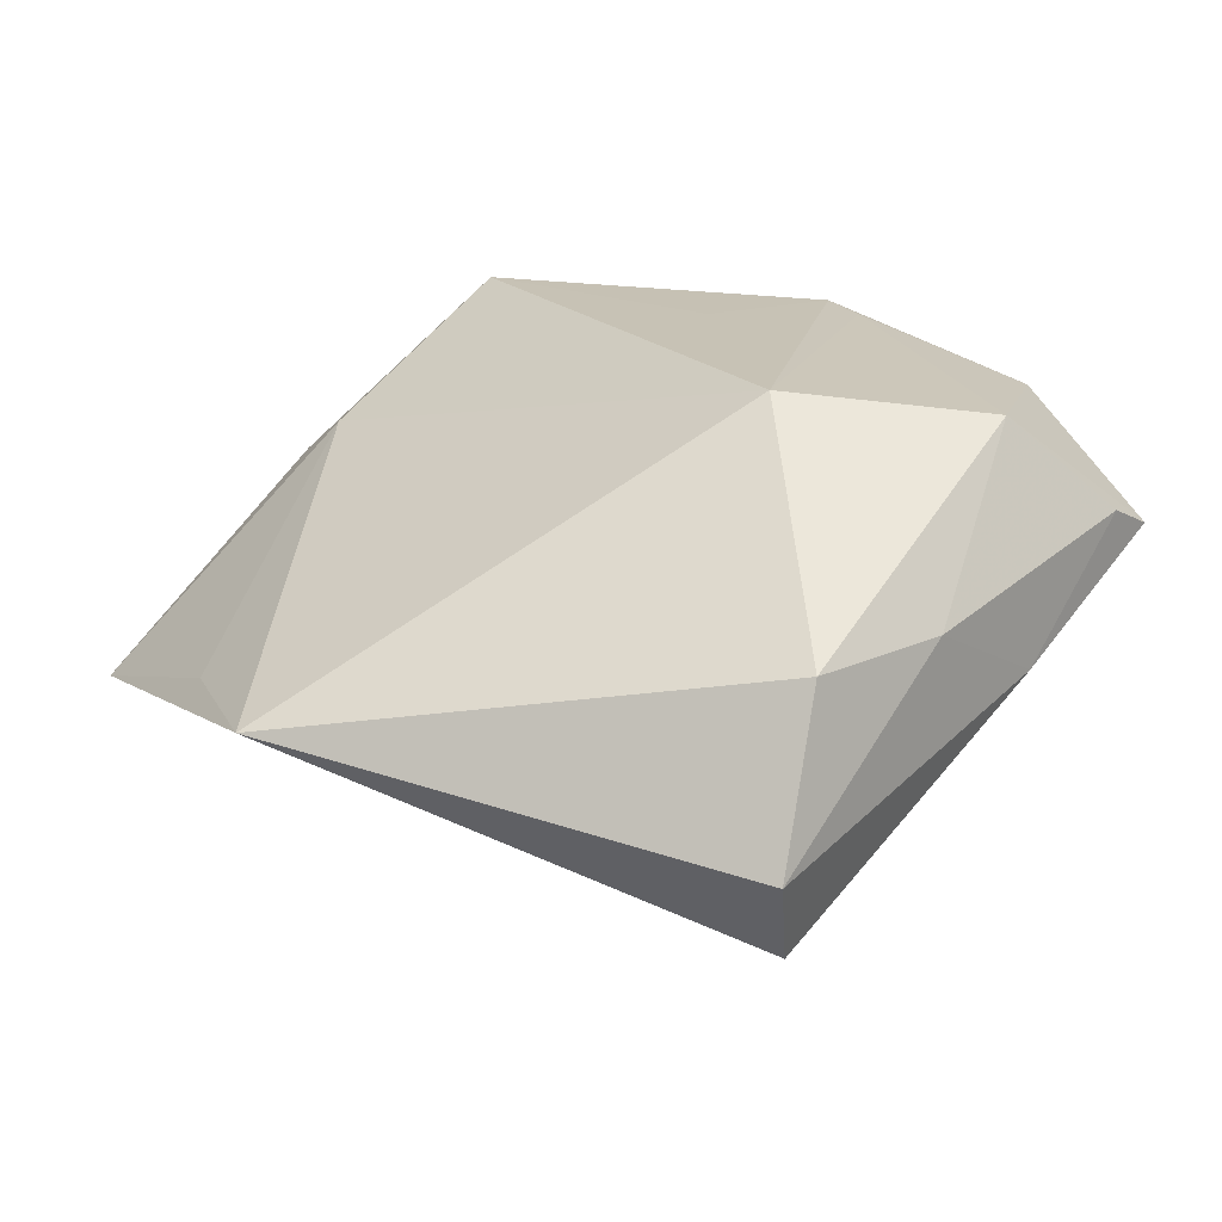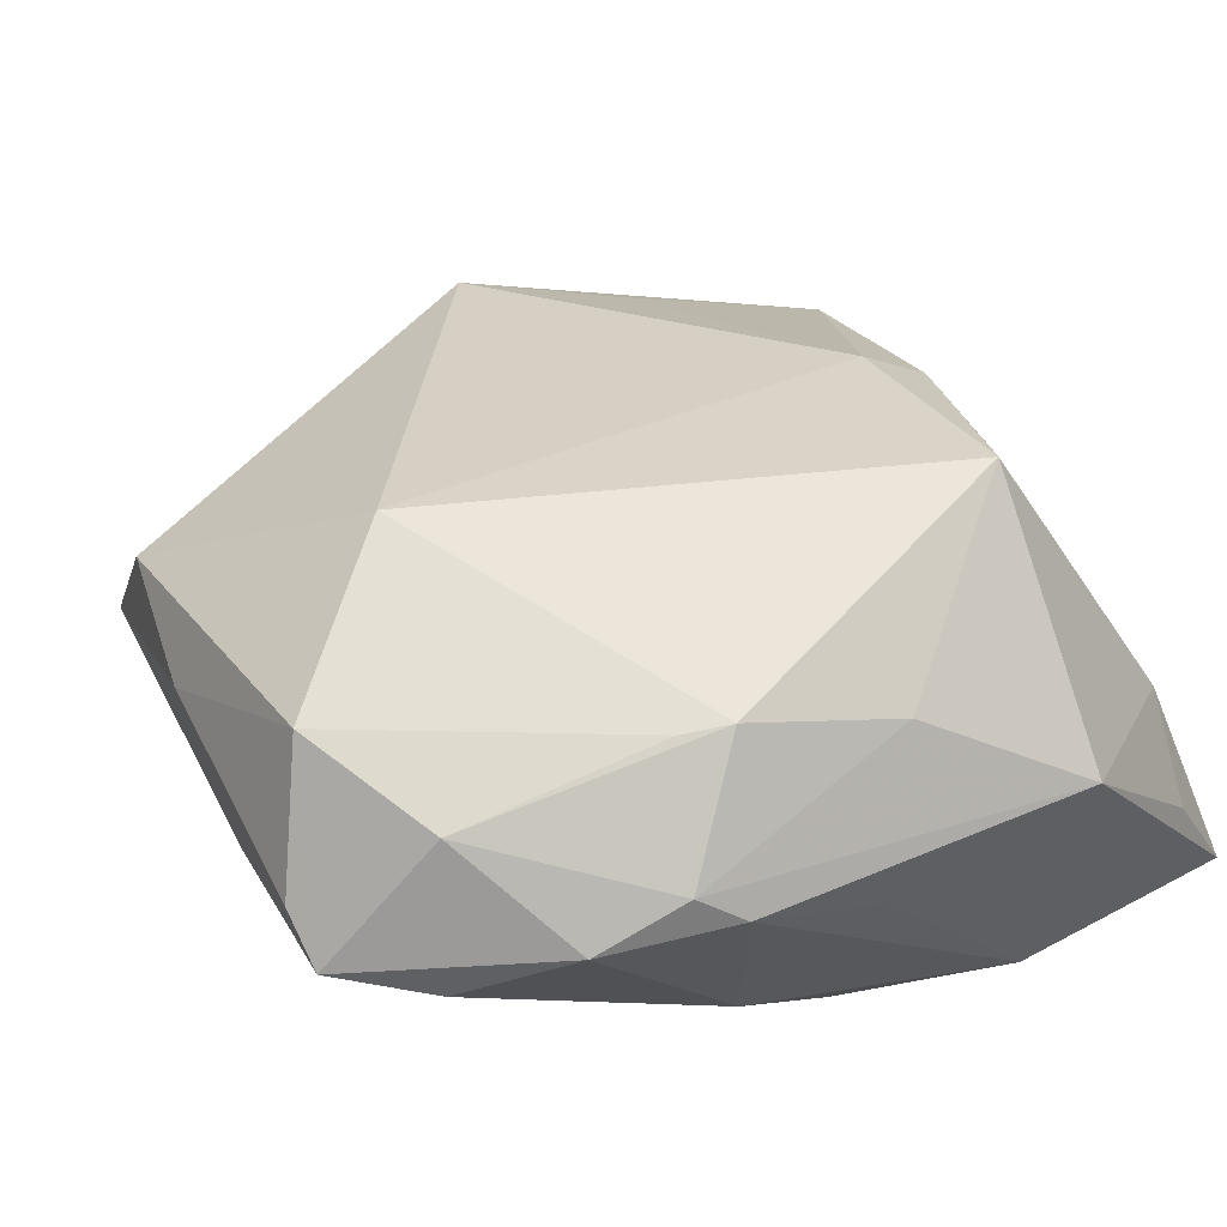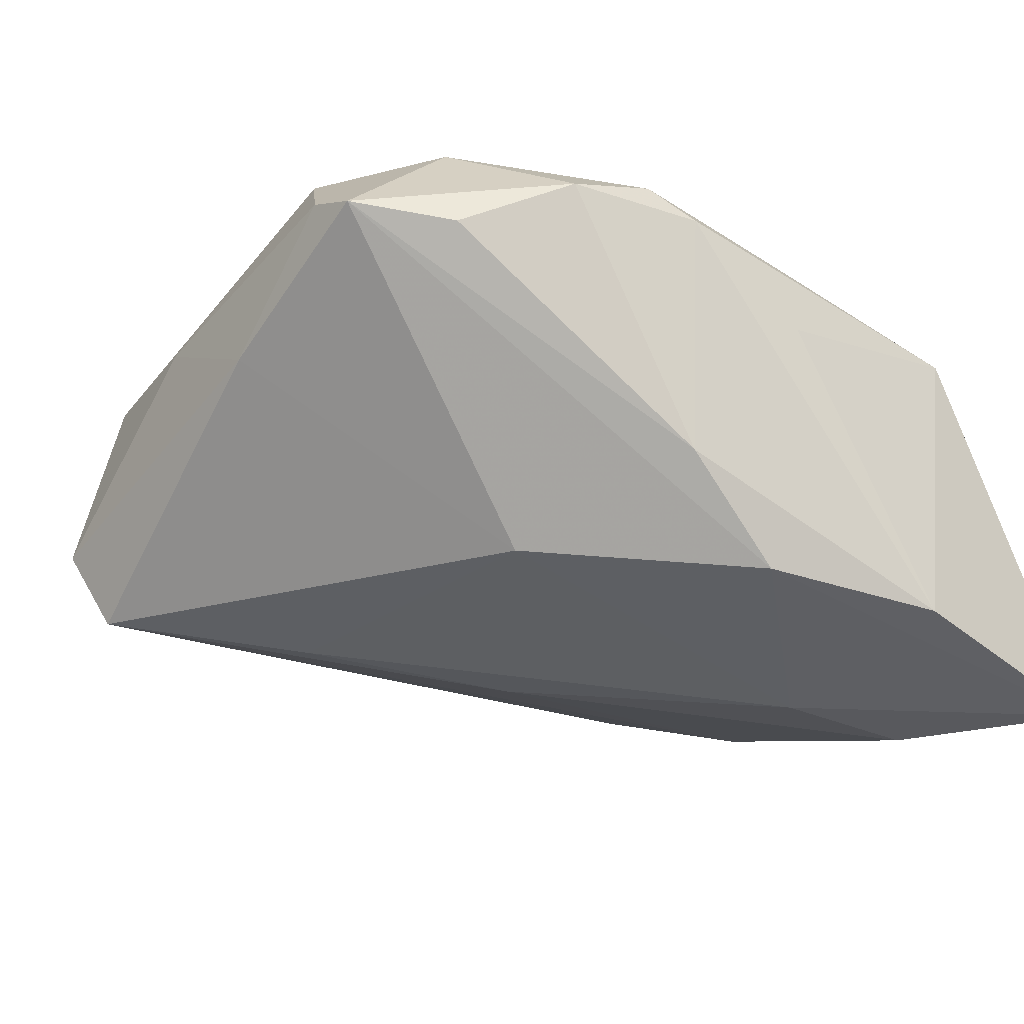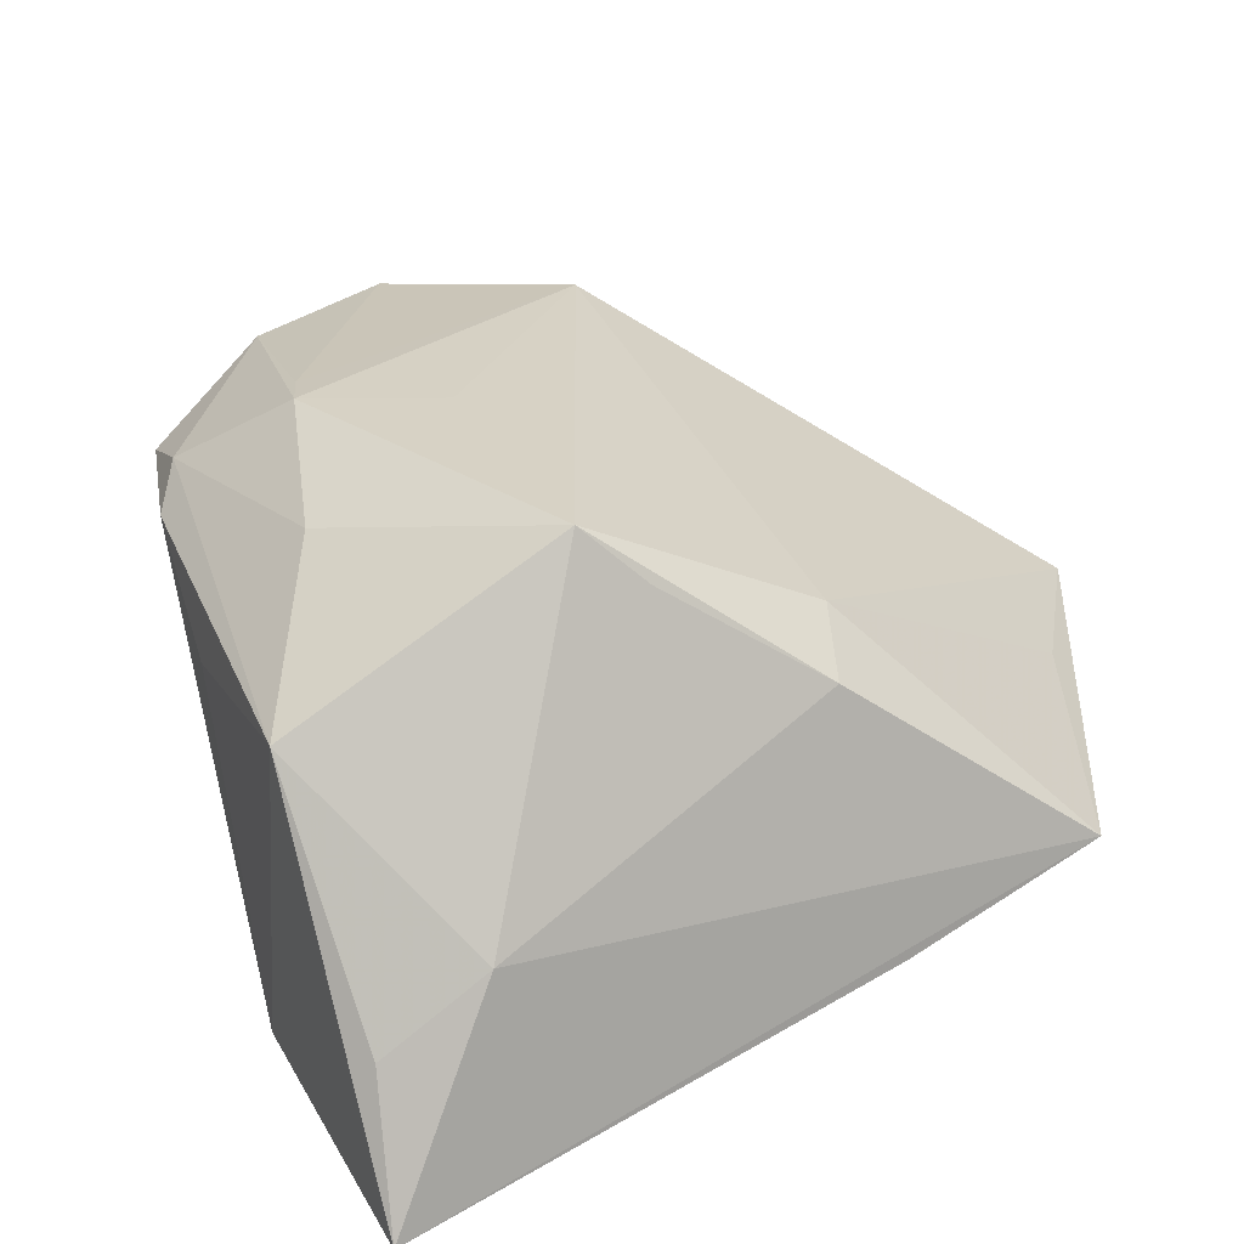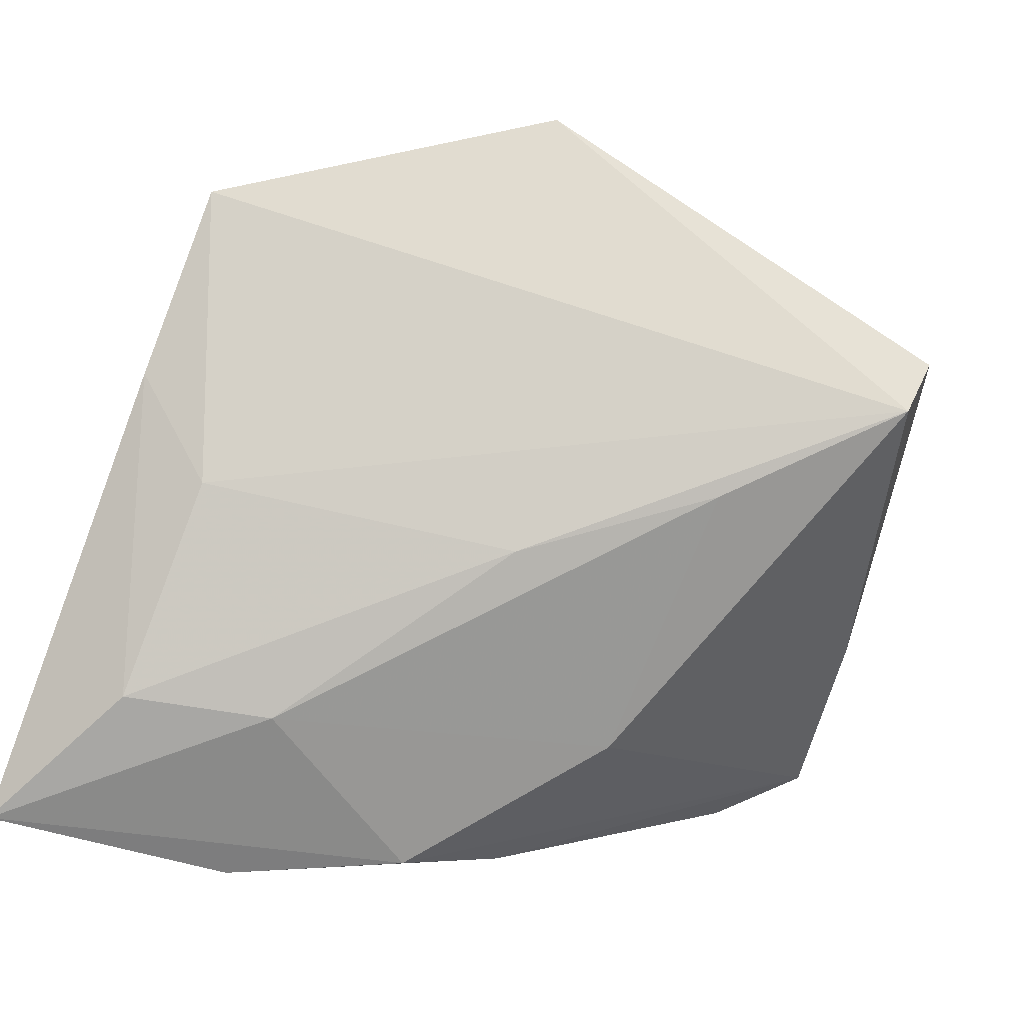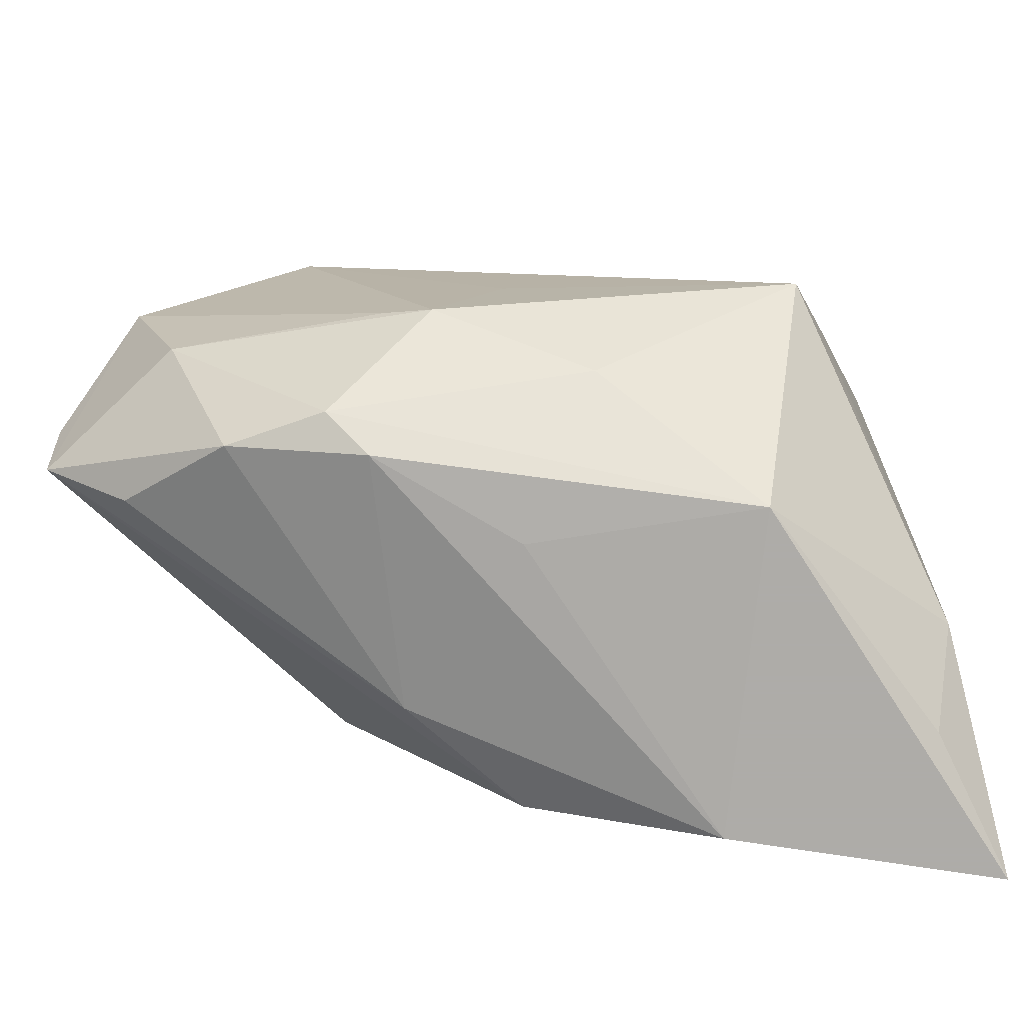
<metadata>
{"format":"obj","ext":"obj","renderer":"f3d","projection":"perspective","resolution":1024,"background":"white","views":[{"elev":18.7,"azim":-145.8,"up":"+Z"},{"elev":56.6,"azim":-32.8,"up":"+Z"},{"elev":-26.4,"azim":-43.7,"up":"+Z"},{"elev":27.4,"azim":62.3,"up":"+Z"},{"elev":-78.2,"azim":162.0,"up":"+Z"},{"elev":-77.0,"azim":1.6,"up":"+Y"}]}
</metadata>
<code>
v -0.04285 -0.001486 0.02507
v -0.02489 0.01375 0.02822
v -0.05059 -0.01169 0.01416
v -0.01326 -0.03355 -0.01131
v 0.03227 -0.007597 0.02255
v -0.03034 -0.03246 0.01629
v -0.01561 -0.03713 0.01589
v 0.02336 -0.04107 0.01046
v 0.04294 -0.02885 -0.005209
v -0.002278 0.007892 -0.02493
v 0.03607 -0.02166 -0.02935
v -0.04176 -0.02563 0.009443
v -0.001423 -0.0338 -0.0221
v -0.04411 0.04211 -0.008945
v 0.03161 0.01118 0.01625
v -0.04296 0.03489 0.008807
v -0.0415 0.03696 -0.0186
v -0.02315 0.02088 -0.02193
v 0.04565 0.0129 -0.01589
v 0.03491 0.003971 -0.02285
v 0.04709 -0.04107 -0.0286
v -0.0006282 -0.03897 0.006894
v 0.02899 -0.01355 0.02838
v 0.01886 -0.01899 -0.02894
v -0.009324 -0.02473 0.02832
v -0.002172 -0.011 0.02838
v -0.01994 -0.03397 0.01979
v -0.04892 0.003104 0.00115
v 0.03849 0.008532 0.01148
v 0.01858 -0.04107 -0.02345
v -0.05106 -0.01803 0.01136
v 0.04028 -0.03925 -0.01352
v 0.007992 0.05582 -0.0009918
v -0.03703 -0.01817 0.02393
v 0.02264 0.04471 -0.001855
v -0.0144 -0.02258 0.02778
v -0.02096 -0.01302 -0.01915
v 0.006981 -0.03043 0.02253
v -0.04705 0.01864 0.008858
v 0.04488 0.03521 -0.009016
f 14 33 17
f 14 17 28
f 33 2 15
f 15 2 23
f 16 33 14
f 16 2 33
f 23 2 26
f 40 17 33
f 40 20 17
f 40 9 21
f 37 13 31
f 31 28 37
f 37 28 17
f 30 13 21
f 8 9 23
f 8 30 21
f 38 8 23
f 17 20 10
f 20 11 10
f 33 15 35
f 35 40 33
f 15 40 35
f 29 15 23
f 29 40 15
f 9 40 29
f 21 11 19
f 19 40 21
f 19 11 20
f 20 40 19
f 4 30 7
f 13 30 4
f 31 13 4
f 4 12 31
f 21 9 32
f 32 8 21
f 9 8 32
f 7 30 22
f 22 8 7
f 30 8 22
f 39 16 14
f 14 28 39
f 31 12 6
f 6 4 7
f 12 4 6
f 3 28 31
f 3 39 28
f 25 26 2
f 23 26 25
f 25 38 23
f 17 10 18
f 18 37 17
f 24 10 11
f 21 13 24
f 24 11 21
f 24 18 10
f 13 37 24
f 37 18 24
f 23 9 5
f 5 29 23
f 9 29 5
f 2 16 1
f 39 3 1
f 1 3 31
f 16 39 1
f 38 25 27
f 7 8 27
f 8 38 27
f 27 6 7
f 36 25 2
f 2 1 36
f 34 36 1
f 31 6 34
f 34 1 31
f 6 27 34
f 34 27 25
f 25 36 34

</code>
